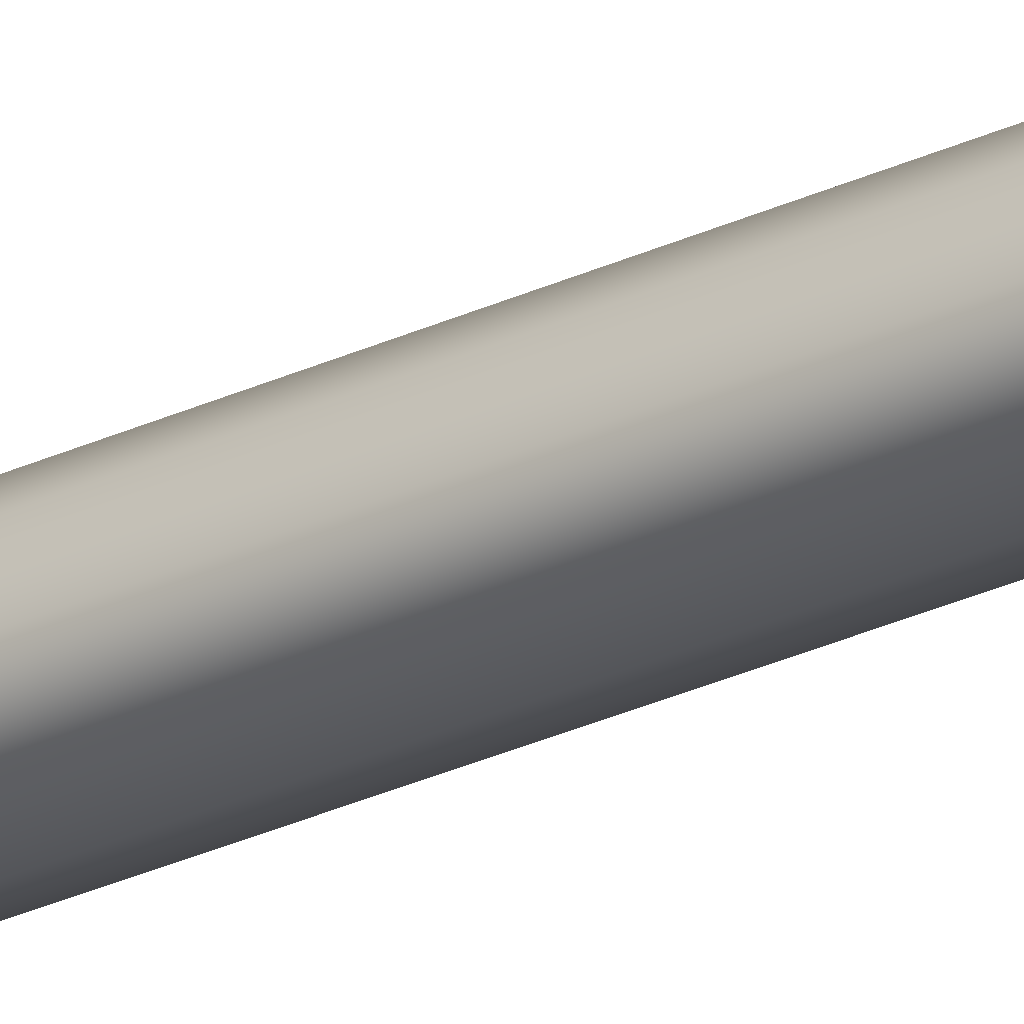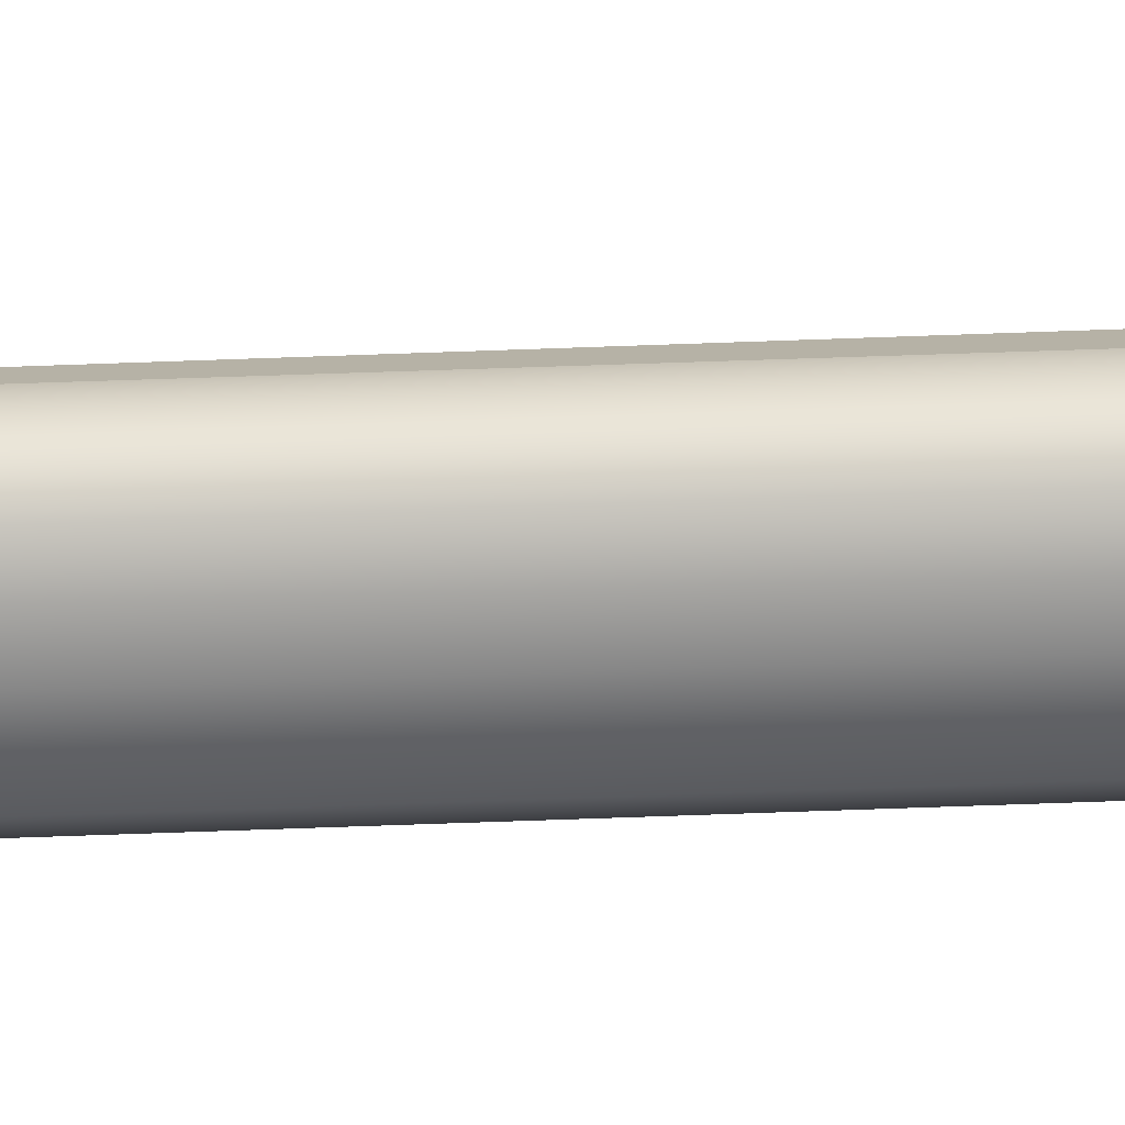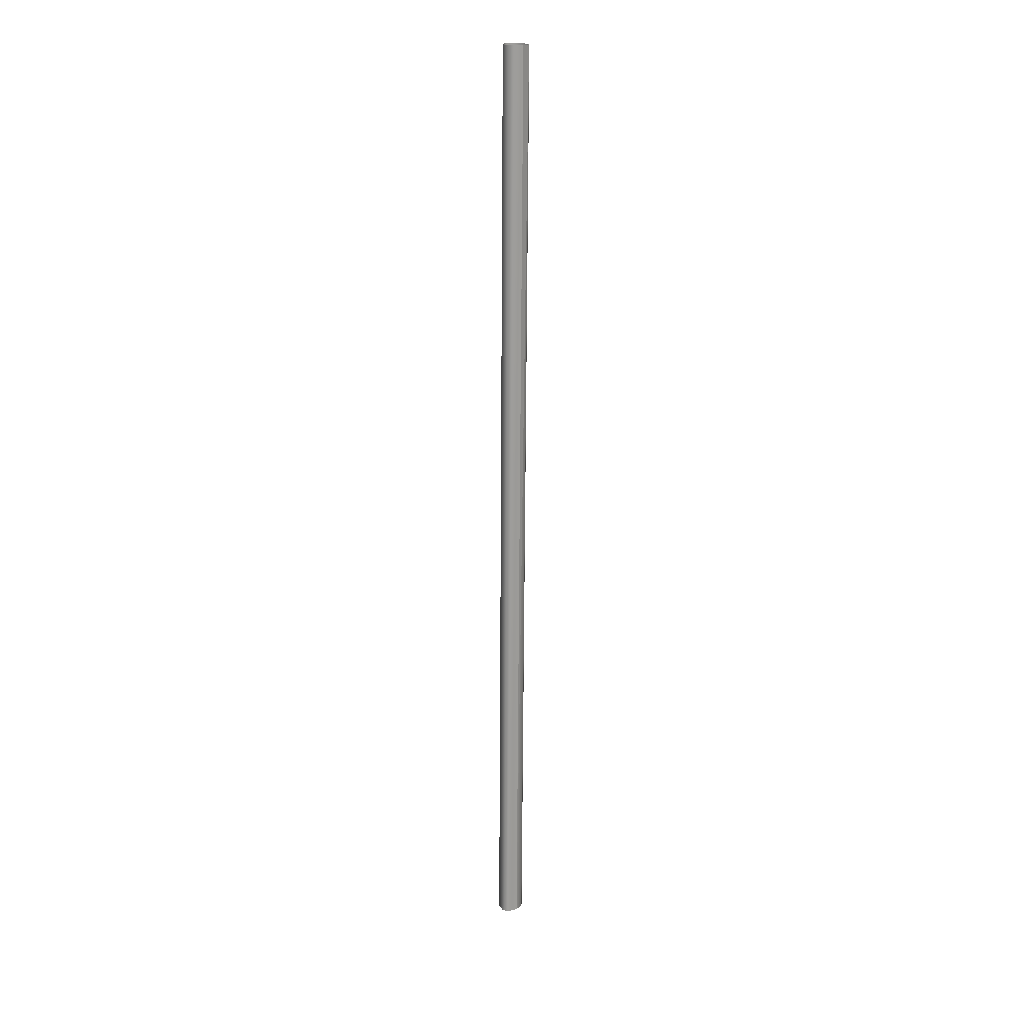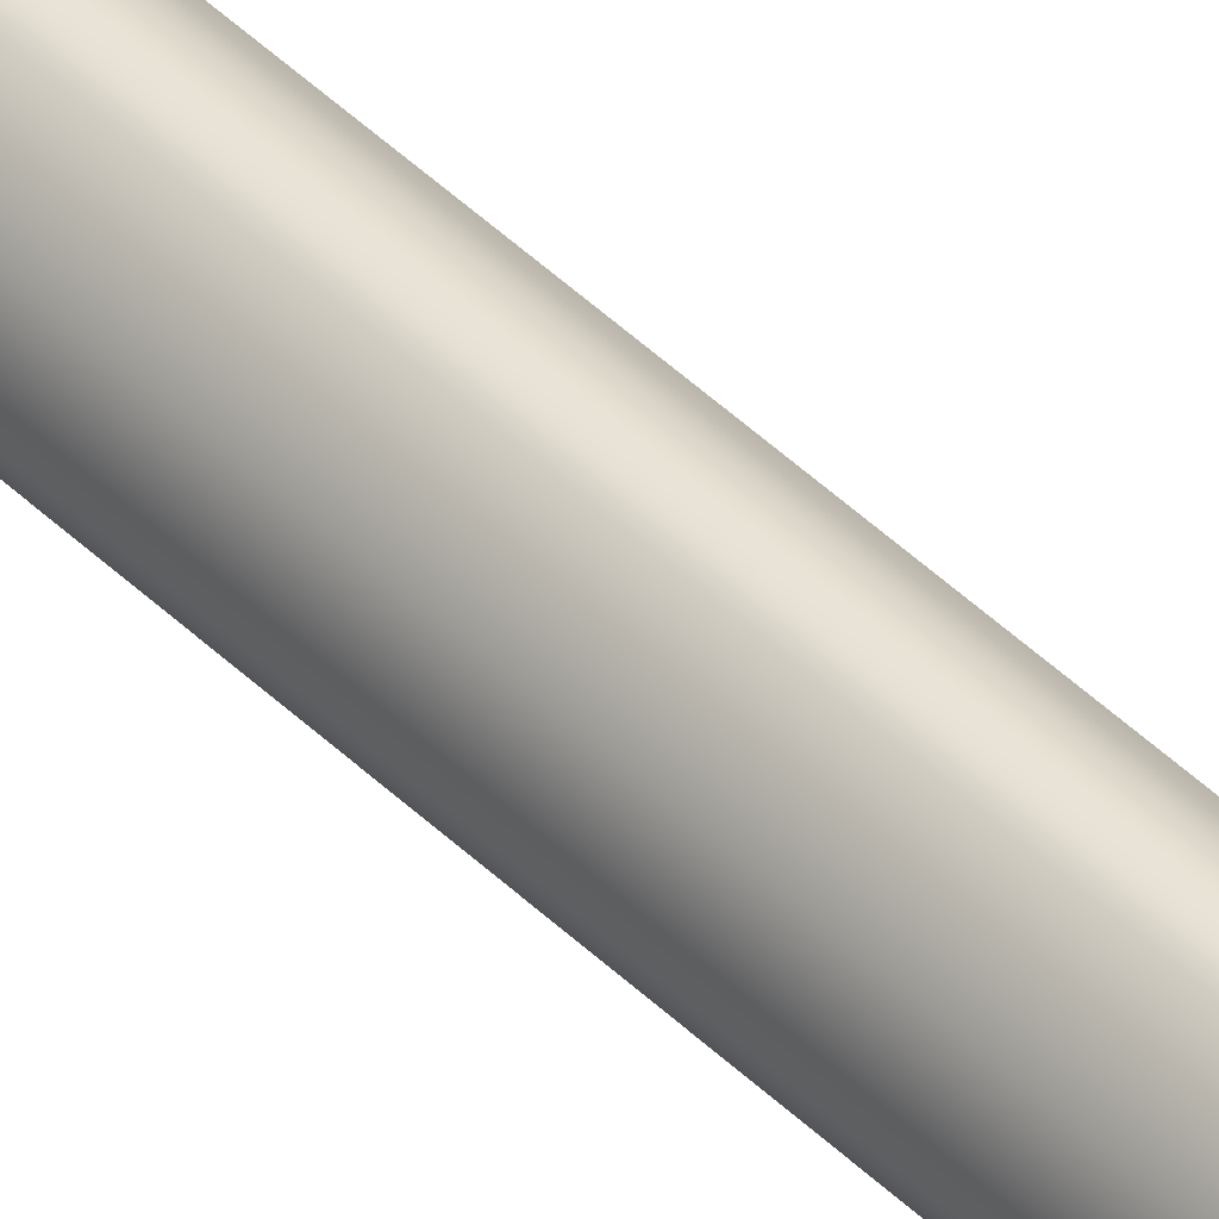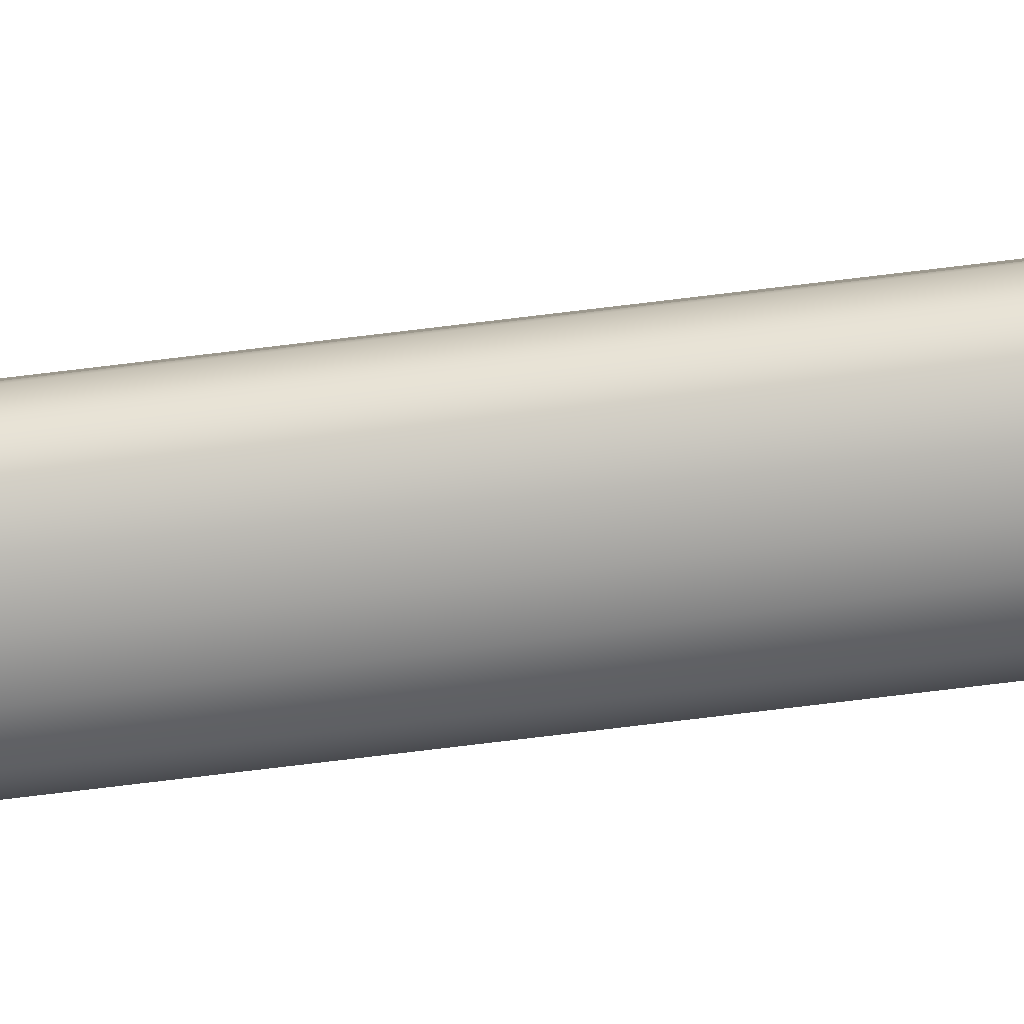
<metadata>
{"format":"obj","ext":"obj","renderer":"f3d","projection":"perspective","resolution":1024,"background":"white","views":[{"elev":-24.4,"azim":127.7,"up":"+Y"},{"elev":-62.4,"azim":-87.3,"up":"+Y"},{"elev":20.6,"azim":-159.7,"up":"+Z"},{"elev":42.8,"azim":140.1,"up":"+Y"},{"elev":-72.5,"azim":-82.7,"up":"+Y"}]}
</metadata>
<code>
o mesh26/mesh26-geometry#mesh26-geometry
v 0.005228 0.4182 0.4953
v -0.002285 0.4162 0.4952
v 0.005228 0.432 -0.2952
v -0.002285 0.43 -0.2952
v 0.007595 0.4344 -0.2952
v -0.009798 0.432 -0.2952
v 0.007595 0.4206 0.4953
v -0.009798 0.4182 0.4953
v 0.008462 0.4376 -0.2951
v -0.01217 0.4344 -0.2952
v 0.008462 0.4238 0.4954
v -0.01217 0.4206 0.4953
v 0.006449 0.4451 -0.295
v -0.01303 0.4376 -0.2951
v 0.006449 0.4313 0.4955
v -0.01303 0.4238 0.4954
v 0.000949 0.4506 -0.2949
v -0.01102 0.4451 -0.295
v 0.000949 0.4368 0.4956
v -0.01102 0.4313 0.4955
v -0.002285 0.4515 -0.2949
v -0.005519 0.4506 -0.2949
v -0.002285 0.4377 0.4956
v -0.005519 0.4368 0.4956
f 1 2 3
f 3 2 1
f 2 4 3
f 3 4 2
f 5 1 3
f 3 1 5
f 2 6 4
f 4 6 2
f 5 7 1
f 1 7 5
f 8 6 2
f 2 6 8
f 9 7 5
f 5 7 9
f 8 10 6
f 6 10 8
f 9 11 7
f 7 11 9
f 10 8 12
f 12 8 10
f 13 11 9
f 9 11 13
f 14 10 12
f 12 10 14
f 13 15 11
f 11 15 13
f 14 12 16
f 16 12 14
f 17 15 13
f 13 15 17
f 18 14 16
f 16 14 18
f 17 19 15
f 15 19 17
f 18 16 20
f 20 16 18
f 18 20 16
f 16 20 18
f 19 17 21
f 21 17 19
f 22 18 20
f 20 18 22
f 23 19 21
f 21 19 23
f 22 20 24
f 24 20 22
f 23 21 24
f 24 21 23
f 24 21 22
f 22 21 24

</code>
